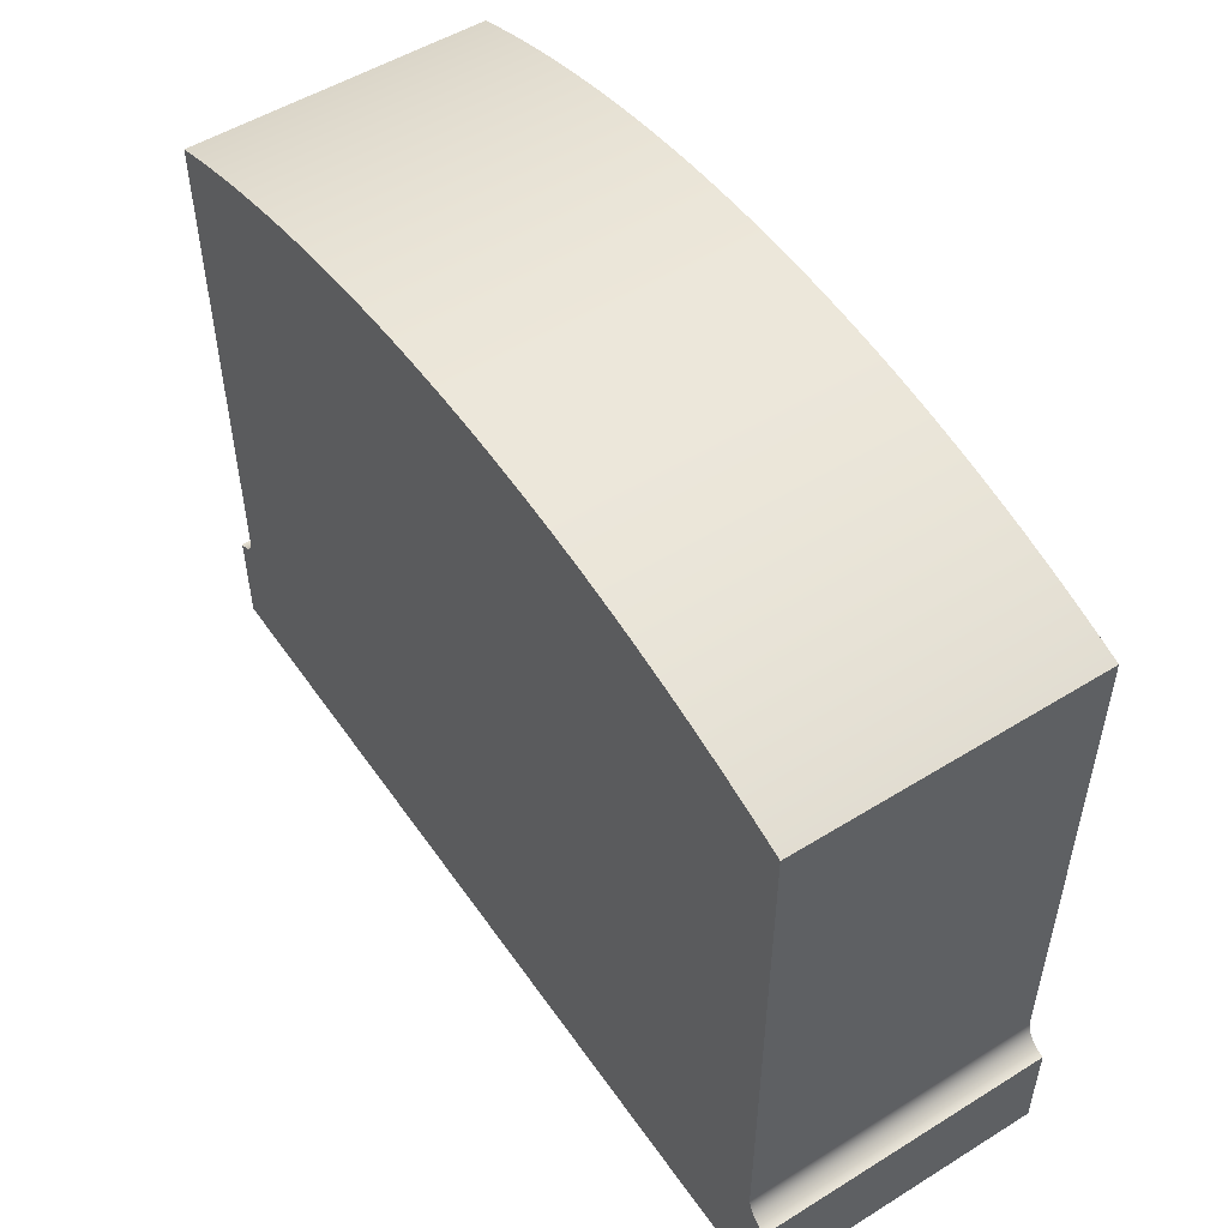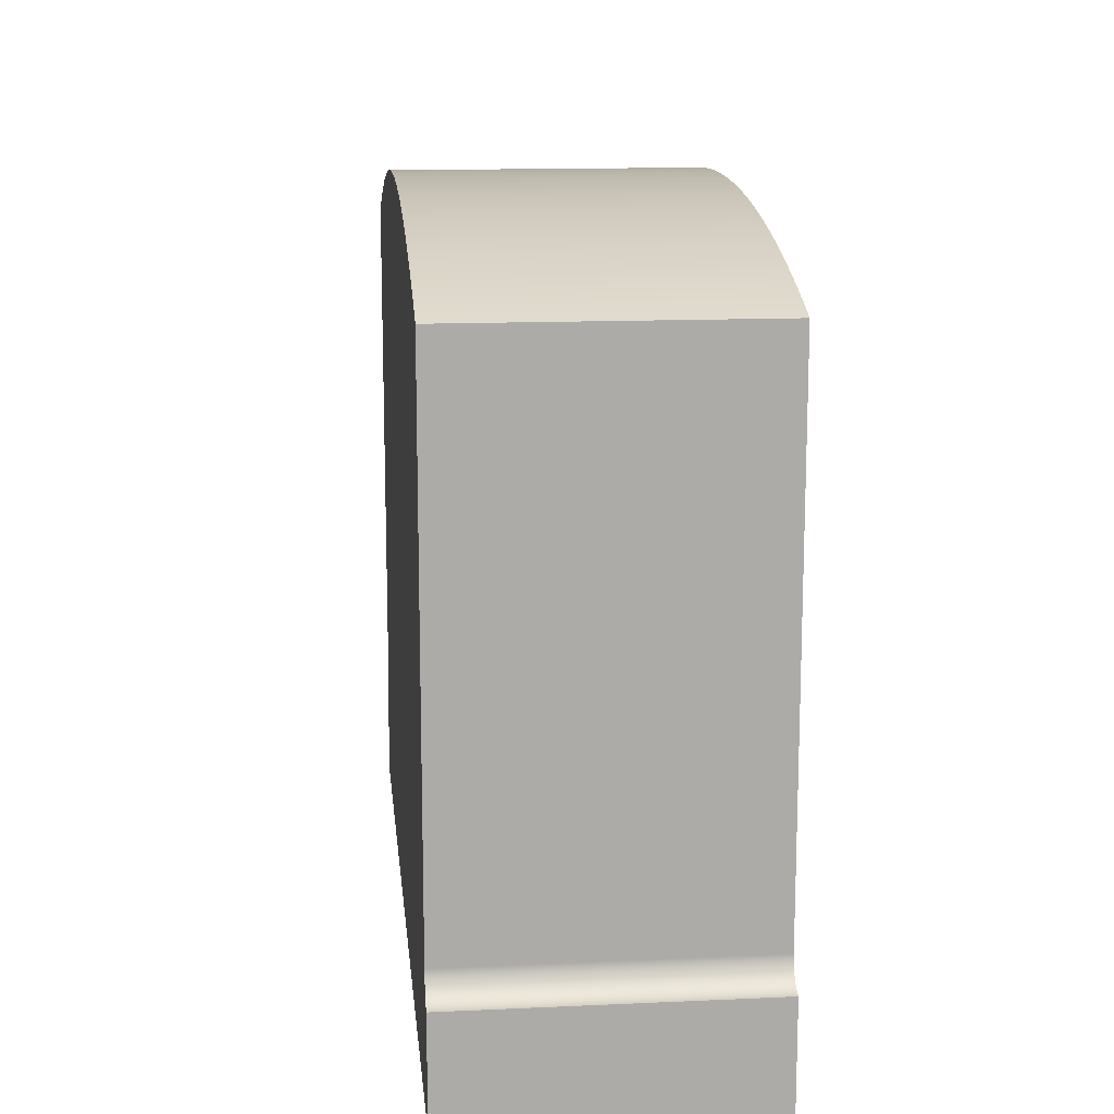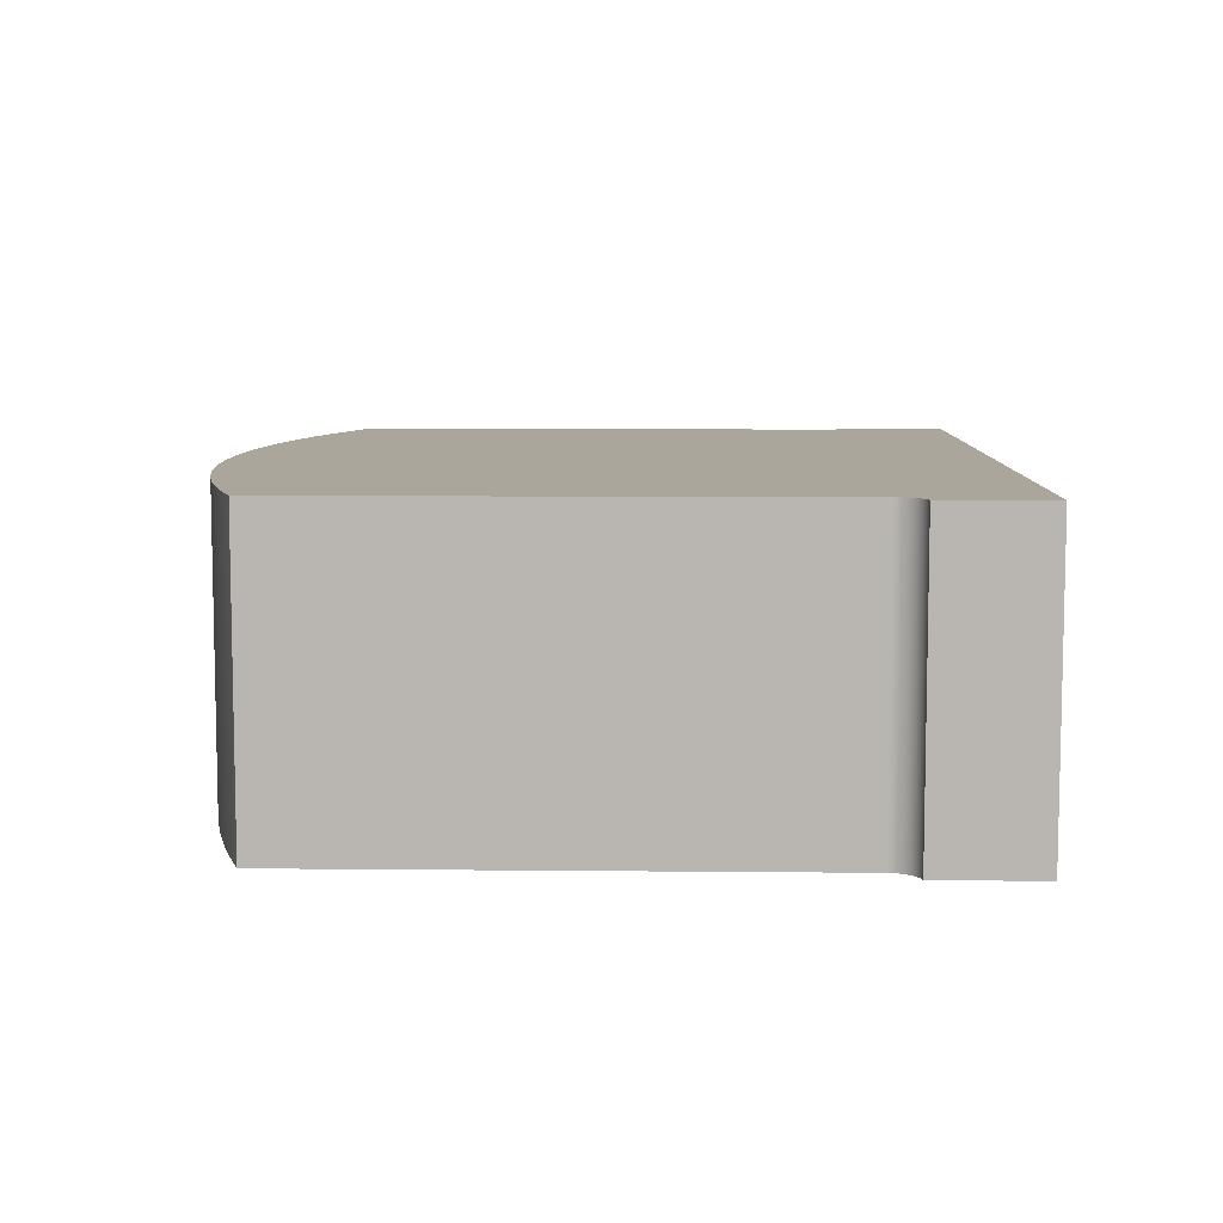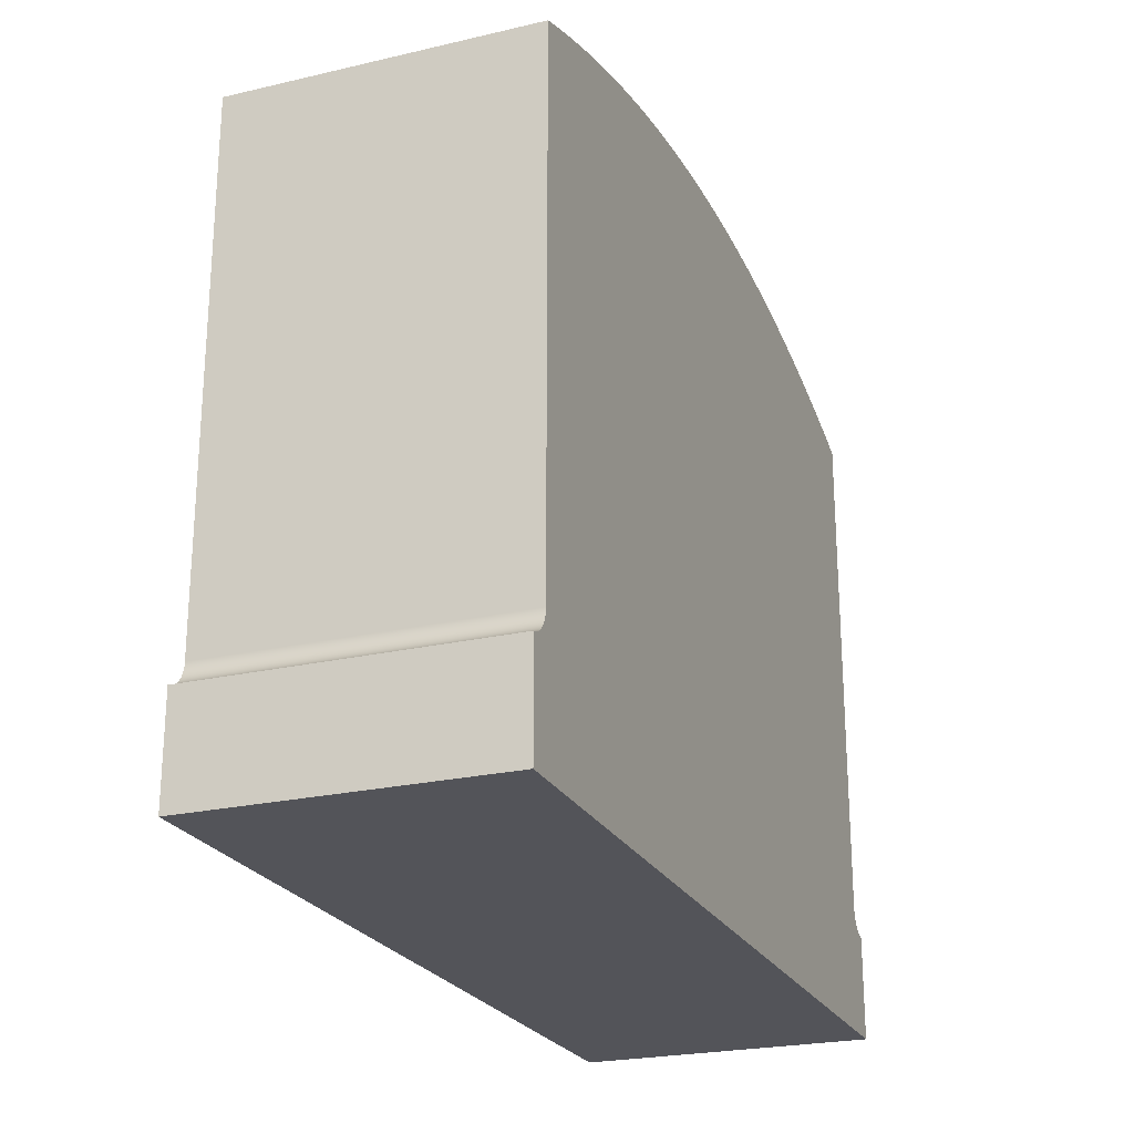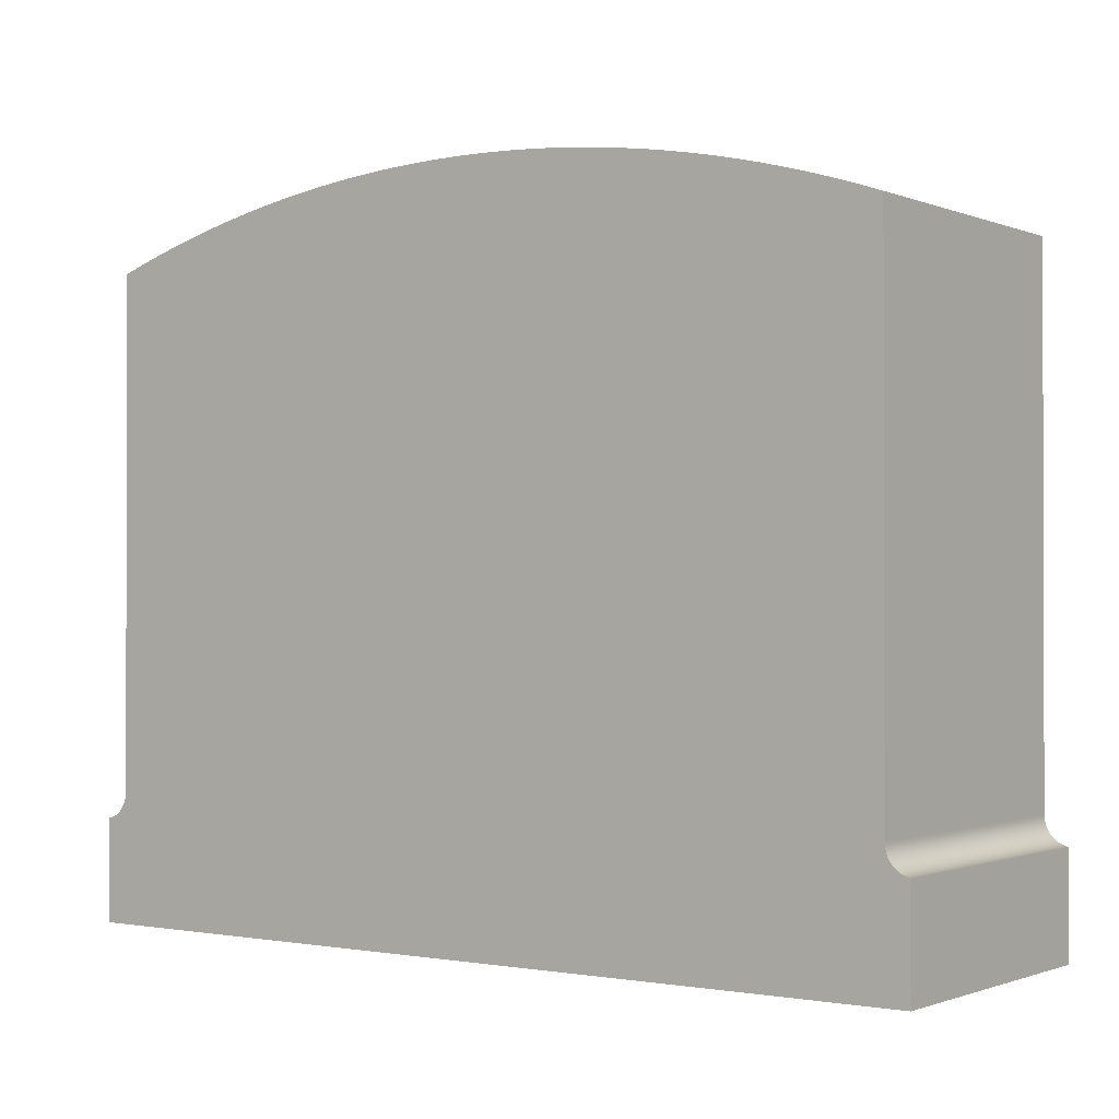
<metadata>
{"format":"obj","ext":"obj","renderer":"f3d","projection":"perspective","resolution":1024,"background":"white","views":[{"elev":52.0,"azim":-123.8,"up":"+Z"},{"elev":13.9,"azim":-95.8,"up":"+Z"},{"elev":7.9,"azim":91.6,"up":"+Y"},{"elev":-23.7,"azim":-68.7,"up":"+Z"},{"elev":-0.9,"azim":-144.2,"up":"+Z"}]}
</metadata>
<code>
g PB-0-653-F
v -0.456 0.1524 0.1066
v -0.4572 0.1524 0.1064
v -0.4572 -0.1524 0.1064
v -0.4548 0.1524 0.1069
v -0.456 -0.1524 0.1066
v -0.4536 0.1524 0.1073
v -0.4548 -0.1524 0.1069
v -0.4525 0.1524 0.1077
v -0.4536 -0.1524 0.1073
v -0.4513 0.1524 0.1081
v -0.4525 -0.1524 0.1077
v -0.4502 0.1524 0.1086
v -0.4513 -0.1524 0.1081
v -0.4491 0.1524 0.1092
v -0.4502 -0.1524 0.1086
v -0.448 0.1524 0.1098
v -0.4491 -0.1524 0.1092
v -0.447 0.1524 0.1104
v -0.448 -0.1524 0.1098
v -0.446 0.1524 0.1111
v -0.447 -0.1524 0.1104
v -0.445 0.1524 0.1118
v -0.446 -0.1524 0.1111
v -0.444 0.1524 0.1126
v -0.445 -0.1524 0.1118
v -0.4431 0.1524 0.1134
v -0.444 -0.1524 0.1126
v -0.4422 0.1524 0.1143
v -0.4431 -0.1524 0.1134
v -0.4414 0.1524 0.1152
v -0.4422 -0.1524 0.1143
v -0.4406 0.1524 0.1161
v -0.4414 -0.1524 0.1152
v -0.4398 0.1524 0.1171
v -0.4406 -0.1524 0.1161
v -0.4391 0.1524 0.118
v -0.4398 -0.1524 0.1171
v -0.4384 0.1524 0.1191
v -0.4391 -0.1524 0.118
v -0.4378 0.1524 0.1201
v -0.4384 -0.1524 0.1191
v -0.4372 0.1524 0.1212
v -0.4378 -0.1524 0.1201
v -0.4366 0.1524 0.1223
v -0.4372 -0.1524 0.1212
v -0.4361 0.1524 0.1234
v -0.4366 -0.1524 0.1223
v -0.4357 0.1524 0.1246
v -0.4361 -0.1524 0.1234
v -0.4353 0.1524 0.1257
v -0.4357 -0.1524 0.1246
v -0.435 0.1524 0.1269
v -0.4353 -0.1524 0.1257
v -0.4347 0.1524 0.1281
v -0.435 -0.1524 0.1269
v -0.4344 0.1524 0.1293
v -0.4347 -0.1524 0.1281
v -0.4342 0.1524 0.1305
v -0.4344 -0.1524 0.1293
v -0.4341 0.1524 0.1317
v -0.4342 -0.1524 0.1305
v -0.434 0.1524 0.133
v -0.4341 -0.1524 0.1317
v -0.434 0.1524 0.1342
v -0.434 -0.1524 0.133
v -0.434 -0.1524 0.1342
v -0.4572 0.1524 0
v -0.4572 -0.1524 0
v 0.4572 0.1524 0
v 0.4572 -0.1524 0
v 0.4572 0.1524 0.1064
v 0.4572 -0.1524 0.1064
v 0.434 0.1524 0.133
v 0.434 0.1524 0.1342
v 0.434 -0.1524 0.1342
v 0.4341 0.1524 0.1317
v 0.434 -0.1524 0.133
v 0.4342 0.1524 0.1305
v 0.4341 -0.1524 0.1317
v 0.4344 0.1524 0.1293
v 0.4342 -0.1524 0.1305
v 0.4347 0.1524 0.1281
v 0.4344 -0.1524 0.1293
v 0.435 0.1524 0.1269
v 0.4347 -0.1524 0.1281
v 0.4353 0.1524 0.1257
v 0.435 -0.1524 0.1269
v 0.4357 0.1524 0.1246
v 0.4353 -0.1524 0.1257
v 0.4361 0.1524 0.1234
v 0.4357 -0.1524 0.1246
v 0.4366 0.1524 0.1223
v 0.4361 -0.1524 0.1234
v 0.4372 0.1524 0.1212
v 0.4366 -0.1524 0.1223
v 0.4378 0.1524 0.1201
v 0.4372 -0.1524 0.1212
v 0.4384 0.1524 0.1191
v 0.4378 -0.1524 0.1201
v 0.4391 0.1524 0.118
v 0.4384 -0.1524 0.1191
v 0.4398 0.1524 0.1171
v 0.4391 -0.1524 0.118
v 0.4406 0.1524 0.1161
v 0.4398 -0.1524 0.1171
v 0.4414 0.1524 0.1152
v 0.4406 -0.1524 0.1161
v 0.4422 0.1524 0.1143
v 0.4414 -0.1524 0.1152
v 0.4431 0.1524 0.1134
v 0.4422 -0.1524 0.1143
v 0.444 0.1524 0.1126
v 0.4431 -0.1524 0.1134
v 0.445 0.1524 0.1118
v 0.444 -0.1524 0.1126
v 0.446 0.1524 0.1111
v 0.445 -0.1524 0.1118
v 0.447 0.1524 0.1104
v 0.446 -0.1524 0.1111
v 0.448 0.1524 0.1098
v 0.447 -0.1524 0.1104
v 0.4491 0.1524 0.1092
v 0.448 -0.1524 0.1098
v 0.4502 0.1524 0.1086
v 0.4491 -0.1524 0.1092
v 0.4513 0.1524 0.1081
v 0.4502 -0.1524 0.1086
v 0.4525 0.1524 0.1077
v 0.4513 -0.1524 0.1081
v 0.4536 0.1524 0.1073
v 0.4525 -0.1524 0.1077
v 0.4548 0.1524 0.1069
v 0.4536 -0.1524 0.1073
v 0.456 0.1524 0.1066
v 0.4548 -0.1524 0.1069
v 0.456 -0.1524 0.1066
v -2.752e-16 -0.1524 0.7368
v -0.1716 -0.1524 0.7254
v -0.196 -0.1524 0.7219
v -0.02459 -0.1524 0.7366
v 0.04917 -0.1524 0.7359
v 0.02459 -0.1524 0.7366
v -0.2925 -0.1524 0.7033
v -0.3164 -0.1524 0.6975
v -0.2444 -0.1524 0.7135
v -0.2685 -0.1524 0.7086
v -0.1472 -0.1524 0.7284
v -0.09827 -0.1524 0.7331
v -0.1228 -0.1524 0.731
v -0.04917 -0.1524 0.7359
v -0.07373 -0.1524 0.7347
v 0.1472 -0.1524 0.7284
v 0.1228 -0.1524 0.731
v 0.09827 -0.1524 0.7331
v 0.07373 -0.1524 0.7347
v 0.1716 -0.1524 0.7254
v -0.3402 -0.1524 0.6912
v -0.3639 -0.1524 0.6845
v -0.2202 -0.1524 0.7179
v 0.2202 -0.1524 0.7179
v 0.196 -0.1524 0.7219
v -0.3874 -0.1524 0.6774
v -0.4108 -0.1524 0.6698
v -0.434 -0.1524 0.6617
v 0.2685 -0.1524 0.7086
v 0.4108 -0.1524 0.6698
v 0.3874 -0.1524 0.6774
v 0.3402 -0.1524 0.6912
v 0.3164 -0.1524 0.6975
v 0.2925 -0.1524 0.7033
v 0.2444 -0.1524 0.7135
v 0.434 -0.1524 0.6617
v 0.3639 -0.1524 0.6845
v 0.09827 0.1524 0.7331
v 0.1228 0.1524 0.731
v 0.196 0.1524 0.7219
v 0.2202 0.1524 0.7179
v 0.1472 0.1524 0.7284
v 0.04917 0.1524 0.7359
v 0.07373 0.1524 0.7347
v -2.752e-16 0.1524 0.7368
v 0.3874 0.1524 0.6774
v 0.4108 0.1524 0.6698
v 0.2685 0.1524 0.7086
v 0.2925 0.1524 0.7033
v 0.1716 0.1524 0.7254
v 0.02459 0.1524 0.7366
v -0.04917 0.1524 0.7359
v -0.02459 0.1524 0.7366
v 0.3639 0.1524 0.6845
v 0.3164 0.1524 0.6975
v 0.3402 0.1524 0.6912
v 0.2444 0.1524 0.7135
v -0.09827 0.1524 0.7331
v -0.07373 0.1524 0.7347
v -0.1472 0.1524 0.7284
v -0.1228 0.1524 0.731
v -0.1716 0.1524 0.7254
v -0.2685 0.1524 0.7086
v 0.434 0.1524 0.6617
v -0.3164 0.1524 0.6975
v -0.2925 0.1524 0.7033
v -0.2202 0.1524 0.7179
v -0.196 0.1524 0.7219
v -0.4108 0.1524 0.6698
v -0.3874 0.1524 0.6774
v -0.3402 0.1524 0.6912
v -0.2444 0.1524 0.7135
v -0.434 0.1524 0.6617
v -0.3639 0.1524 0.6845
o mesh0
f 1 2 3
f 4 1 5
f 6 4 7
f 8 6 9
f 10 8 11
f 12 10 13
f 14 12 15
f 16 14 17
f 18 16 19
f 20 18 21
f 22 20 23
f 24 22 25
f 26 24 27
f 28 26 29
f 30 28 31
f 32 30 33
f 34 32 35
f 36 34 37
f 38 36 39
f 40 38 41
f 42 40 43
f 44 42 45
f 46 44 47
f 48 46 49
f 50 48 51
f 52 50 53
f 54 52 55
f 56 54 57
f 58 56 59
f 60 58 61
f 62 60 63
f 64 62 65
f 65 66 64
f 63 65 62
f 61 63 60
f 59 61 58
f 57 59 56
f 55 57 54
f 53 55 52
f 51 53 50
f 49 51 48
f 47 49 46
f 45 47 44
f 43 45 42
f 41 43 40
f 39 41 38
f 37 39 36
f 35 37 34
f 33 35 32
f 31 33 30
f 29 31 28
f 27 29 26
f 25 27 24
f 23 25 22
f 21 23 20
f 19 21 18
f 17 19 16
f 15 17 14
f 13 15 12
f 11 13 10
f 9 11 8
f 7 9 6
f 5 7 4
f 3 5 1
o mesh1
f 3 2 67
f 67 68 3
o mesh2
f 68 67 69
f 69 70 68
o mesh3
f 69 71 72
f 72 70 69
o mesh4
f 73 74 75
f 76 73 77
f 78 76 79
f 80 78 81
f 82 80 83
f 84 82 85
f 86 84 87
f 88 86 89
f 90 88 91
f 92 90 93
f 94 92 95
f 96 94 97
f 98 96 99
f 100 98 101
f 102 100 103
f 104 102 105
f 106 104 107
f 108 106 109
f 110 108 111
f 112 110 113
f 114 112 115
f 116 114 117
f 118 116 119
f 120 118 121
f 122 120 123
f 124 122 125
f 126 124 127
f 128 126 129
f 130 128 131
f 132 130 133
f 134 132 135
f 71 134 136
f 136 72 71
f 135 136 134
f 133 135 132
f 131 133 130
f 129 131 128
f 127 129 126
f 125 127 124
f 123 125 122
f 121 123 120
f 119 121 118
f 117 119 116
f 115 117 114
f 113 115 112
f 111 113 110
f 109 111 108
f 107 109 106
f 105 107 104
f 103 105 102
f 101 103 100
f 99 101 98
f 97 99 96
f 95 97 94
f 93 95 92
f 91 93 90
f 89 91 88
f 87 89 86
f 85 87 84
f 83 85 82
f 81 83 80
f 79 81 78
f 77 79 76
f 75 77 73
o mesh5
f 66 91 137
f 66 138 139
f 137 140 66
f 91 141 142
f 66 143 144
f 66 145 146
f 66 147 138
f 66 148 149
f 66 150 151
f 142 137 91
f 91 152 153
f 146 143 66
f 149 147 66
f 140 150 66
f 91 154 155
f 91 156 152
f 66 157 158
f 66 159 145
f 151 148 66
f 153 154 91
f 91 160 161
f 158 162 66
f 139 159 66
f 161 156 91
f 162 163 66
f 155 141 91
f 65 93 91
f 144 157 66
f 163 164 66
f 165 87 85
f 93 59 57
f 160 91 89
f 91 66 65
f 70 115 113
f 93 47 45
f 166 77 75
f 167 79 77
f 168 83 81
f 169 85 83
f 85 170 165
f 85 169 170
f 171 89 87
f 93 61 59
f 57 55 93
f 65 63 93
f 89 171 160
f 113 27 70
f 70 125 123
f 93 31 29
f 93 41 39
f 45 43 93
f 43 41 93
f 77 166 167
f 75 172 166
f 173 81 79
f 83 168 169
f 81 173 168
f 87 165 171
f 93 53 51
f 55 53 93
f 27 109 107
f 113 111 27
f 70 121 119
f 70 127 125
f 93 33 31
f 29 27 93
f 39 37 93
f 79 167 173
f 51 49 93
f 49 47 93
f 63 61 93
f 27 105 103
f 111 109 27
f 123 121 70
f 68 21 19
f 93 35 33
f 37 35 93
f 27 97 95
f 27 101 99
f 107 105 27
f 119 117 70
f 19 17 68
f 70 27 25
f 99 97 27
f 95 93 27
f 117 115 70
f 68 23 21
f 25 68 70
f 103 101 27
f 70 131 129
f 70 72 136
f 68 11 9
f 68 15 13
f 25 23 68
f 70 133 131
f 136 135 70
f 68 7 5
f 13 11 68
f 135 133 70
f 9 7 68
f 129 127 70
f 17 15 68
f 5 3 68
o mesh6
f 74 174 175
f 74 176 177
f 175 178 74
f 74 179 180
f 74 46 181
f 74 182 183
f 74 184 185
f 74 186 176
f 180 174 74
f 181 187 74
f 46 188 189
f 74 190 182
f 74 191 192
f 74 193 184
f 178 186 74
f 189 181 46
f 46 194 195
f 46 196 197
f 192 190 74
f 177 193 74
f 195 188 46
f 46 198 196
f 185 191 74
f 197 194 46
f 73 44 46
f 187 179 74
f 199 52 54
f 183 200 74
f 201 54 56
f 54 202 199
f 54 201 202
f 203 48 50
f 204 46 48
f 46 74 73
f 46 204 198
f 205 62 64
f 206 60 62
f 207 56 58
f 56 207 201
f 48 203 204
f 50 208 203
f 69 118 120
f 69 108 110
f 62 205 206
f 64 209 205
f 210 58 60
f 58 210 207
f 208 50 52
f 44 82 84
f 44 78 80
f 73 76 44
f 90 24 26
f 120 122 69
f 69 114 116
f 69 106 108
f 69 102 104
f 60 206 210
f 52 199 208
f 80 82 44
f 84 86 44
f 90 40 42
f 26 28 90
f 28 30 90
f 116 118 69
f 104 106 69
f 69 98 100
f 24 90 92
f 76 78 44
f 90 38 40
f 42 44 90
f 90 34 36
f 30 32 90
f 69 112 114
f 100 102 69
f 69 94 96
f 92 69 24
f 92 94 69
f 44 86 88
f 36 38 90
f 32 34 90
f 67 14 16
f 110 112 69
f 96 98 69
f 69 67 22
f 67 12 14
f 69 132 134
f 69 124 126
f 122 124 69
f 67 20 22
f 16 18 67
f 69 130 132
f 126 128 69
f 88 90 44
f 18 20 67
f 67 8 10
f 67 4 6
f 128 130 69
f 22 24 69
f 6 8 67
f 67 2 1
f 1 4 67
f 10 12 67
f 134 71 69
o mesh7
f 74 200 172
f 172 75 74
o mesh8
f 209 164 163
f 205 163 162
f 206 162 158
f 210 158 157
f 207 157 144
f 201 144 143
f 202 143 146
f 199 146 145
f 208 145 159
f 203 159 139
f 204 139 138
f 198 138 147
f 196 147 149
f 197 149 148
f 194 148 151
f 195 151 150
f 188 150 140
f 189 140 137
f 181 137 142
f 187 142 141
f 179 141 155
f 180 155 154
f 174 154 153
f 175 153 152
f 178 152 156
f 186 156 161
f 176 161 160
f 177 160 171
f 193 171 165
f 184 165 170
f 185 170 169
f 191 169 168
f 192 168 173
f 190 173 167
f 182 167 166
f 183 166 172
f 172 200 183
f 166 183 182
f 167 182 190
f 173 190 192
f 168 192 191
f 169 191 185
f 170 185 184
f 165 184 193
f 171 193 177
f 160 177 176
f 161 176 186
f 156 186 178
f 152 178 175
f 153 175 174
f 154 174 180
f 155 180 179
f 141 179 187
f 142 187 181
f 137 181 189
f 140 189 188
f 150 188 195
f 151 195 194
f 148 194 197
f 149 197 196
f 147 196 198
f 138 198 204
f 139 204 203
f 159 203 208
f 145 208 199
f 146 199 202
f 143 202 201
f 144 201 207
f 157 207 210
f 158 210 206
f 162 206 205
f 163 205 209
o mesh9
f 164 209 64
f 64 66 164

</code>
